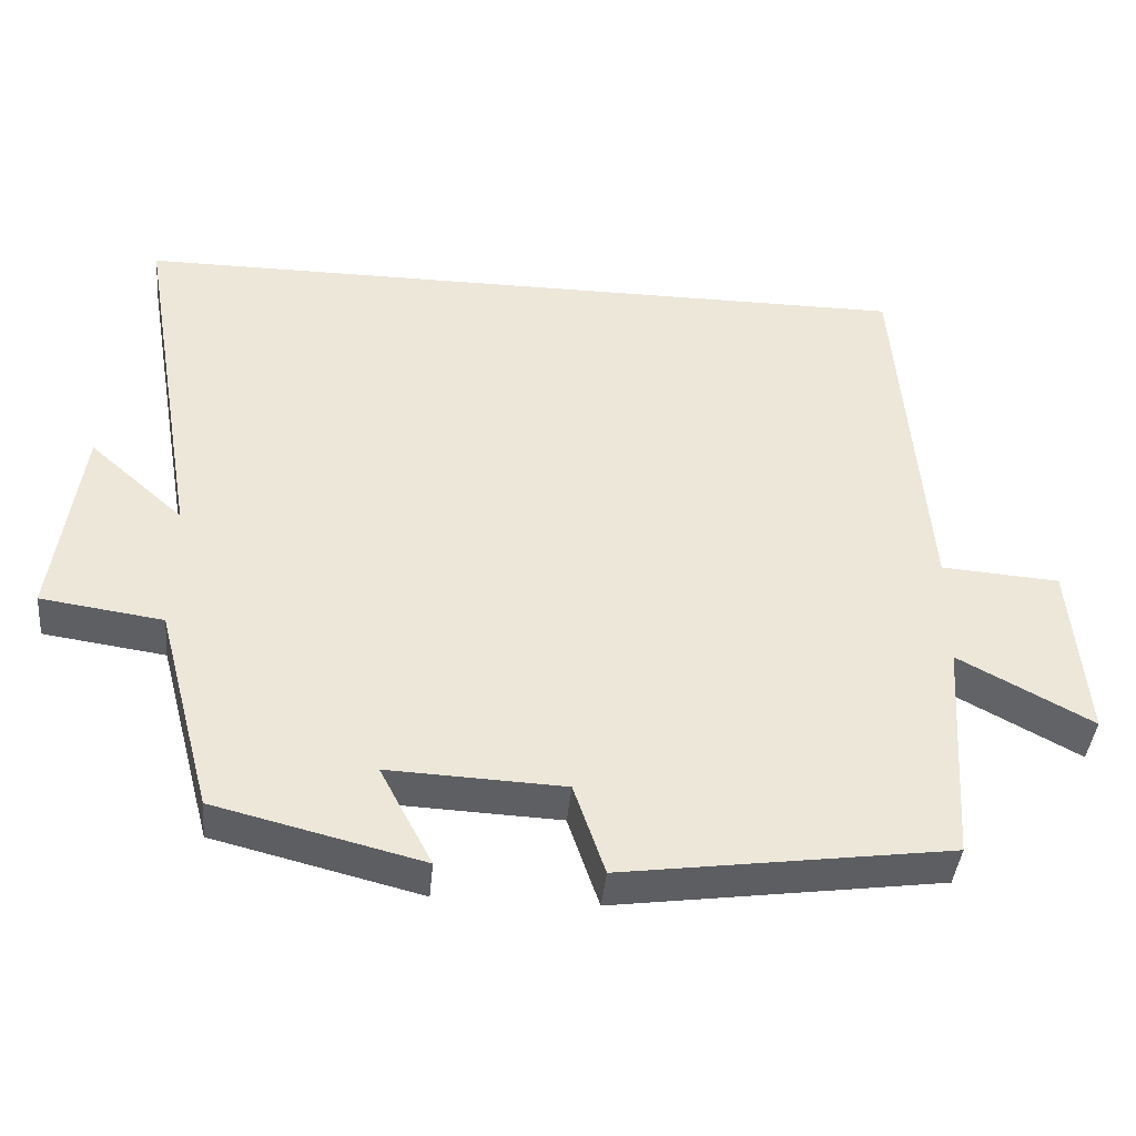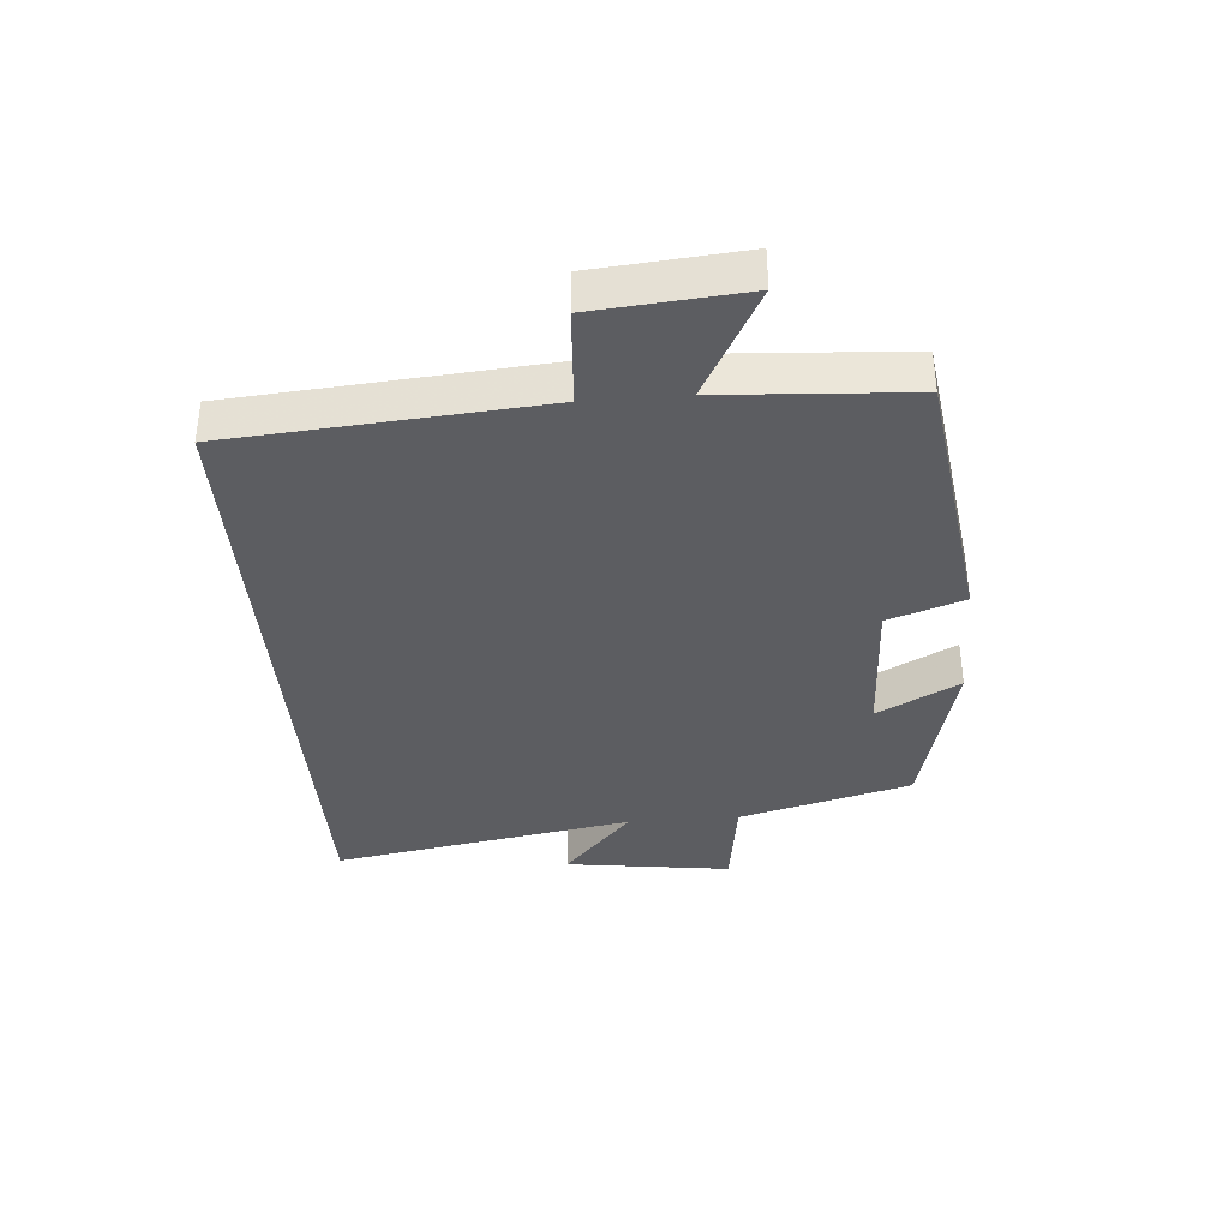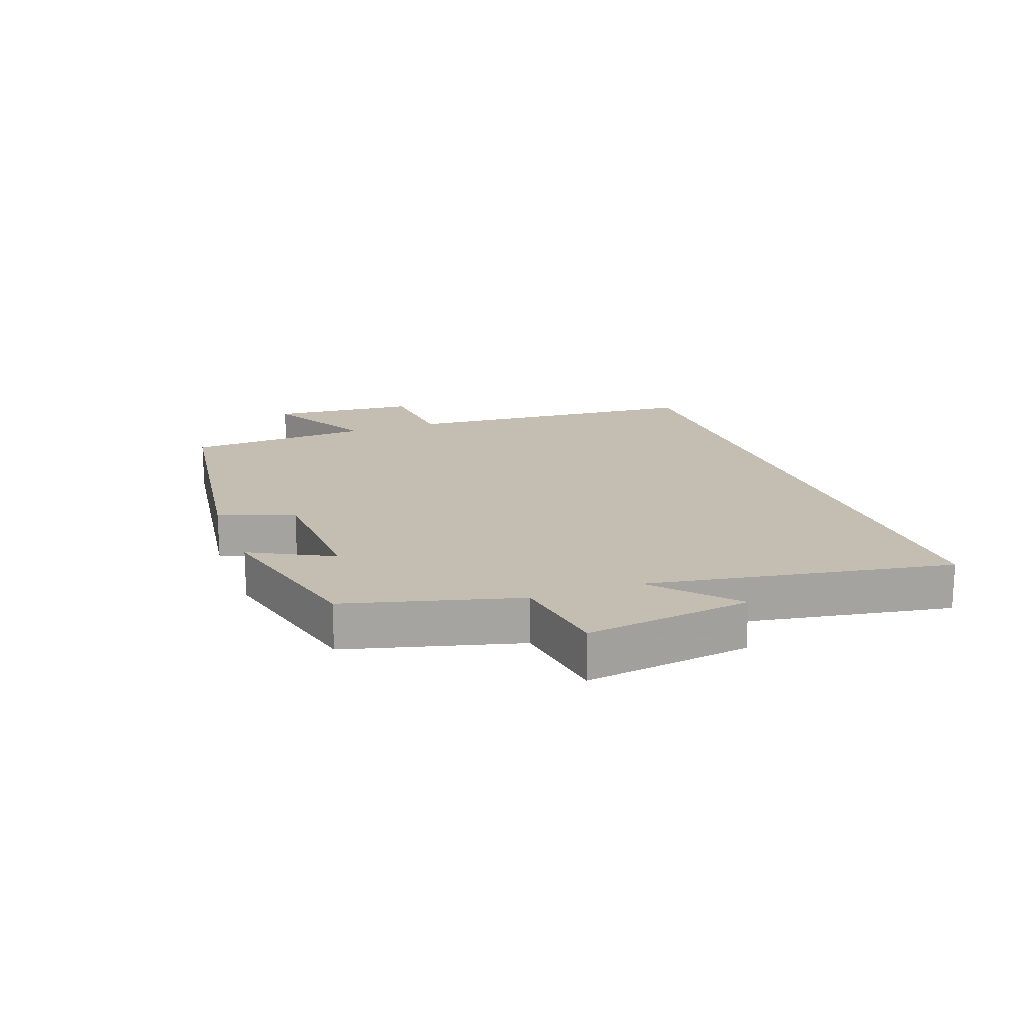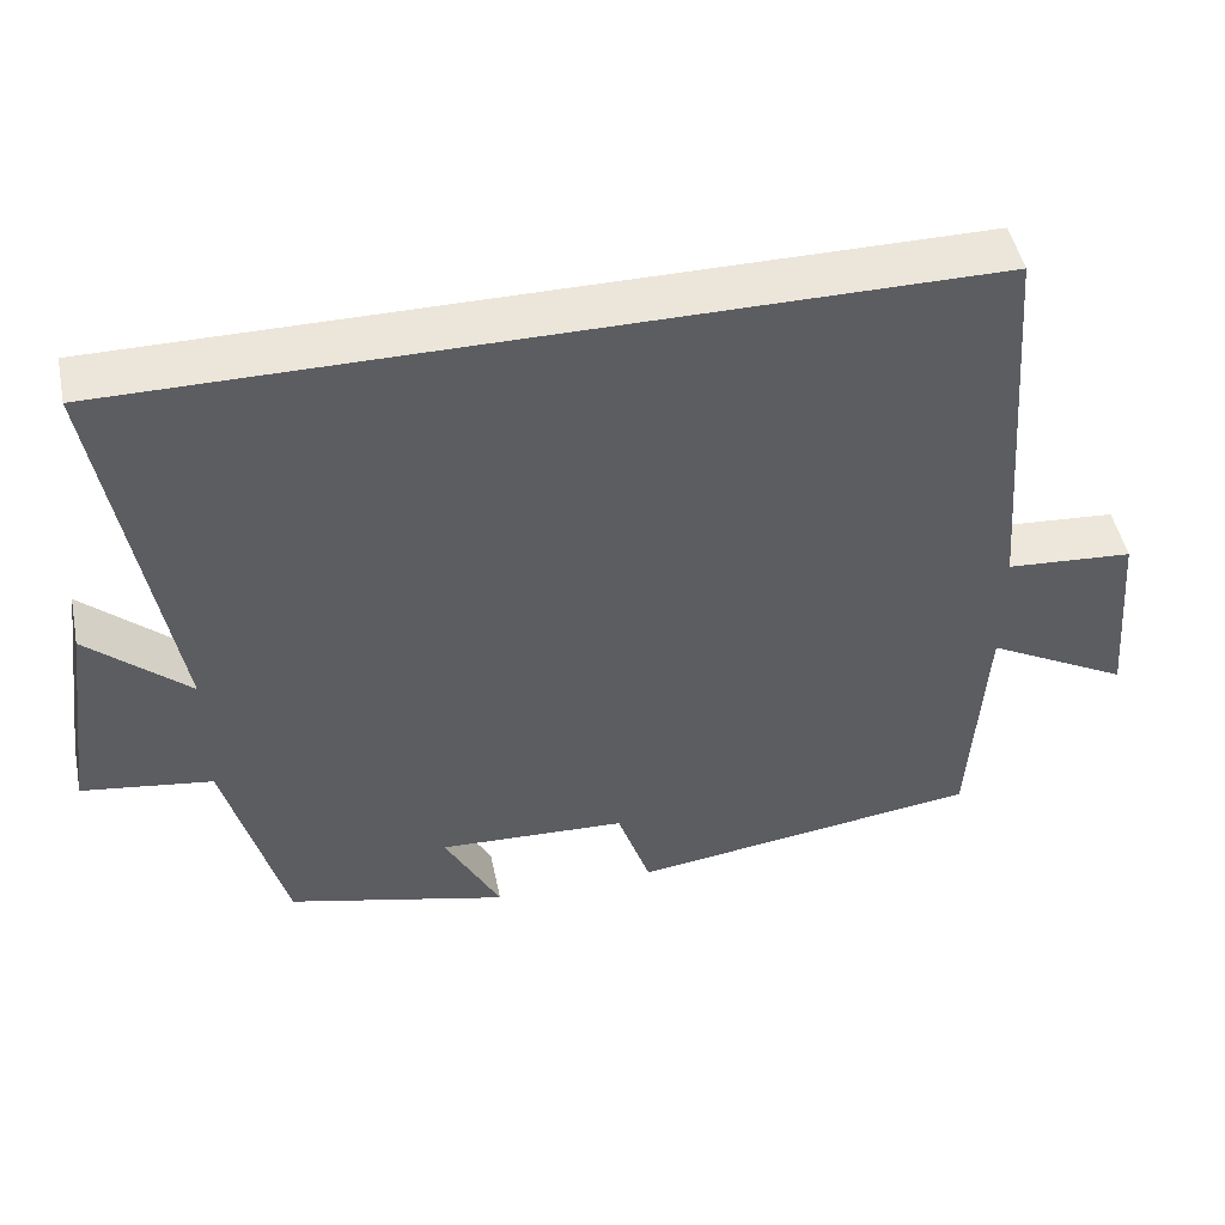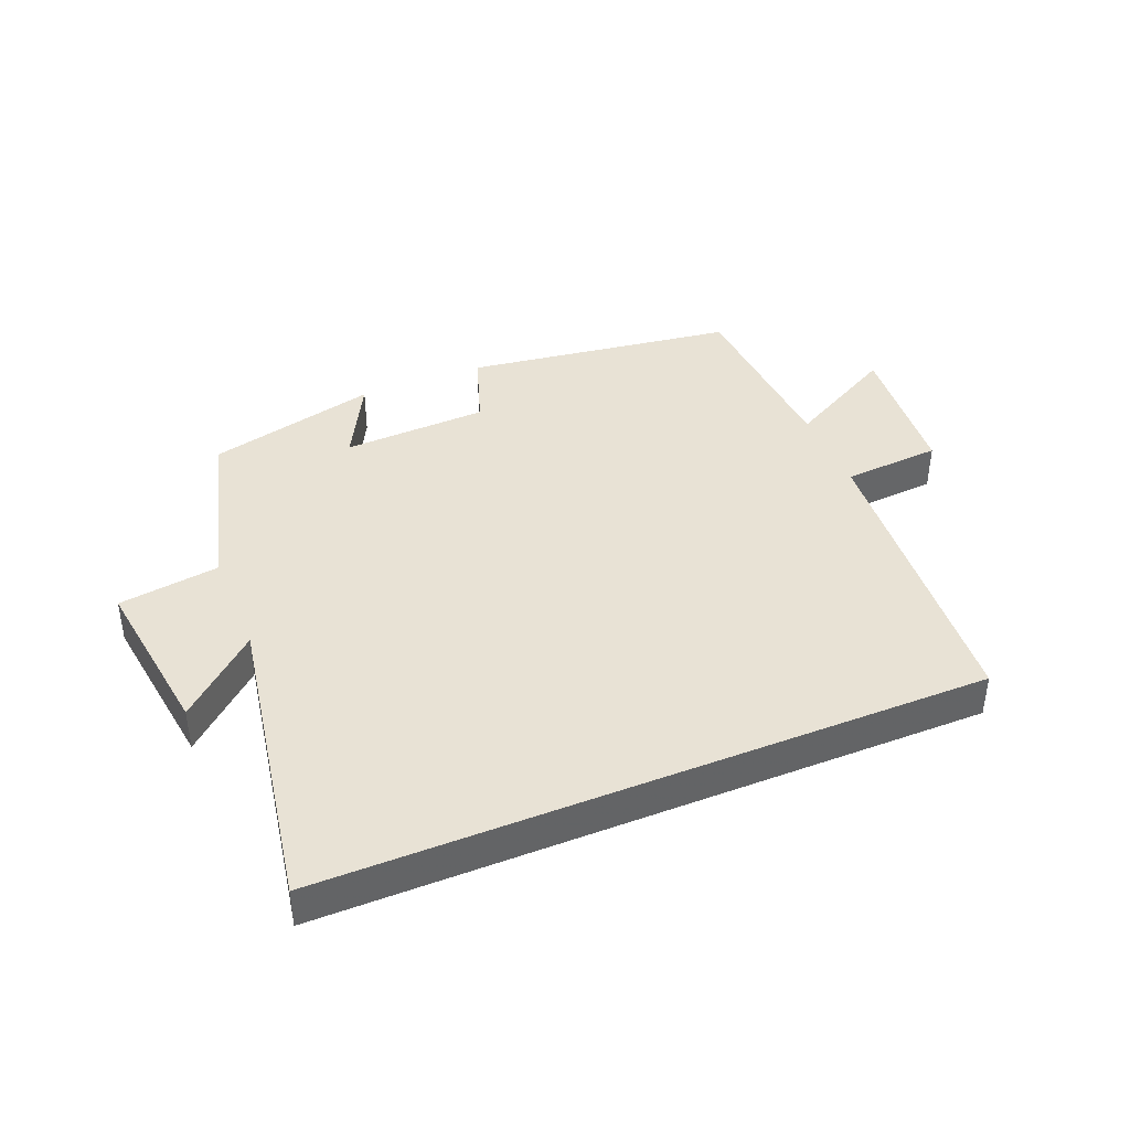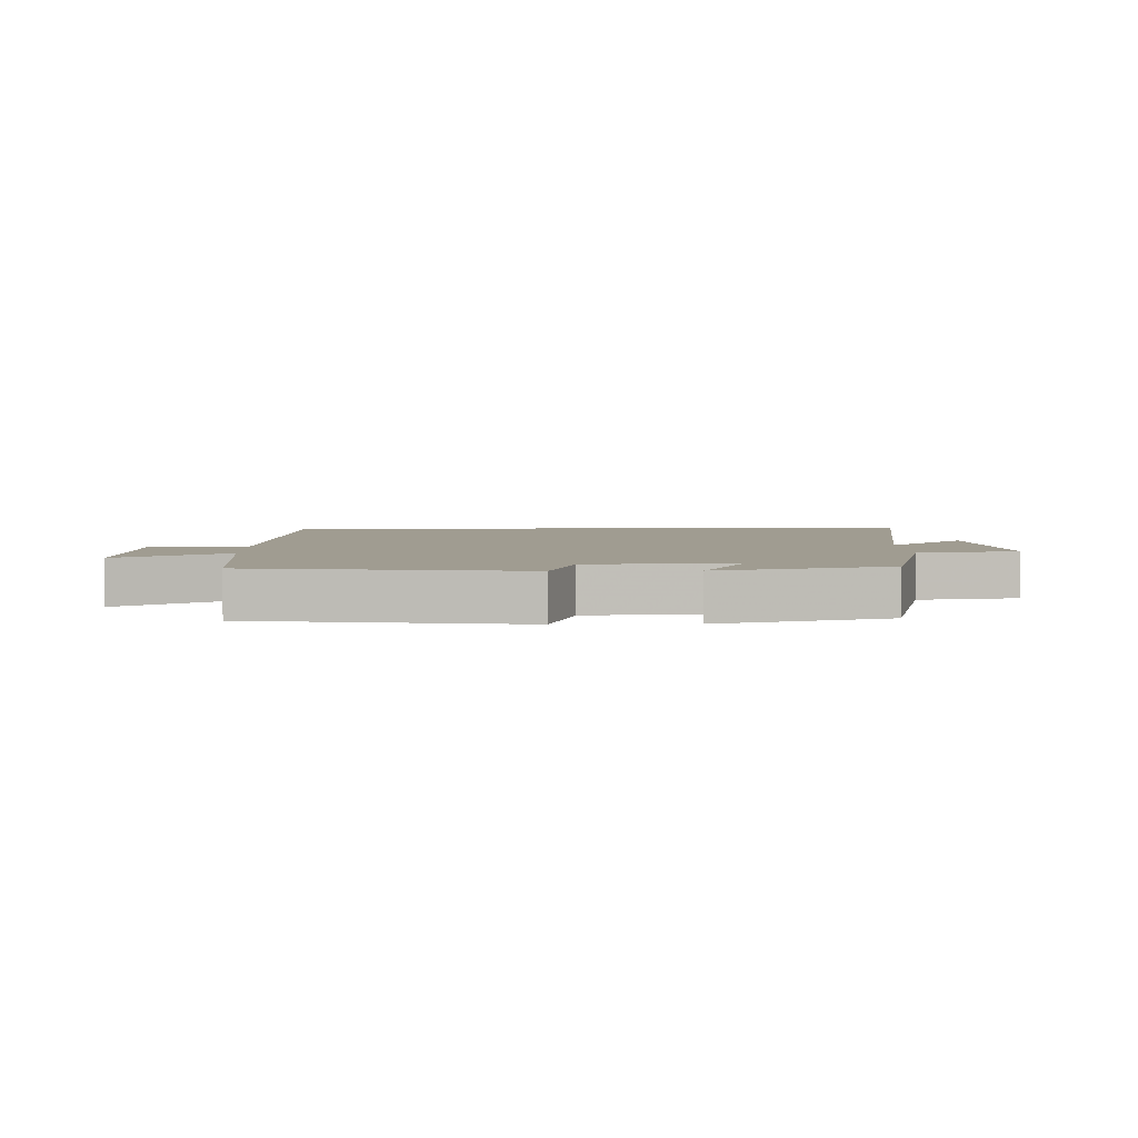
<metadata>
{"format":"obj","ext":"obj","renderer":"f3d","projection":"perspective","resolution":1024,"background":"white","views":[{"elev":-41.0,"azim":-5.4,"up":"+Z"},{"elev":-36.8,"azim":94.6,"up":"+Y"},{"elev":17.2,"azim":-110.1,"up":"+Y"},{"elev":48.3,"azim":-11.7,"up":"+Z"},{"elev":40.8,"azim":-22.3,"up":"+Y"},{"elev":4.3,"azim":178.3,"up":"+Y"}]}
</metadata>
<code>
v 0.481 0.07 -0.44
v 0.05 0.07 -0.5
v 0.009 0.07 -0.379
v -0.223 0.07 -0.369
v -0.154 0.07 -0.5
v -0.427 0.07 -0.432
v -0.5 0.07 -0.158
v -0.661 0.07 -0.135
v -0.625 0.07 0.129
v -0.5 0.07 0.018
v -0.583 0.07 0.5
v 0.462 0.07 0.5
v 0.5 0.07 0.011
v 0.656 0.07 0
v 0.676 0.07 -0.236
v 0.5 0.07 -0.141
v 0.481 0 -0.44
v 0.05 0 -0.5
v 0.009 0 -0.379
v -0.223 0 -0.369
v -0.154 0 -0.5
v -0.427 0 -0.432
v -0.5 0 -0.158
v -0.661 0 -0.135
v -0.625 0 0.129
v -0.5 0 0.018
v -0.583 0 0.5
v 0.462 0 0.5
v 0.5 0 0.011
v 0.656 0 0
v 0.676 0 -0.236
v 0.5 0 -0.141
f 13 14 15 16
f 13 16 1
f 12 13 1
f 11 12 1
f 10 11 1
f 7 8 9 10
f 6 7 10
f 5 6 10
f 4 5 10
f 3 4 10
f 3 10 1
f 1 2 3
f 32 31 30 29
f 17 32 29
f 17 29 28
f 17 28 27
f 17 27 26
f 26 25 24 23
f 26 23 22
f 26 22 21
f 26 21 20
f 26 20 19
f 17 26 19
f 19 18 17
f 1 17 18 2
f 2 18 19 3
f 3 19 20 4
f 4 20 21 5
f 5 21 22 6
f 6 22 23 7
f 7 23 24 8
f 8 24 25 9
f 9 25 26 10
f 10 26 27 11
f 11 27 28 12
f 12 28 29 13
f 13 29 30 14
f 14 30 31 15
f 15 31 32 16
f 16 32 17 1

</code>
